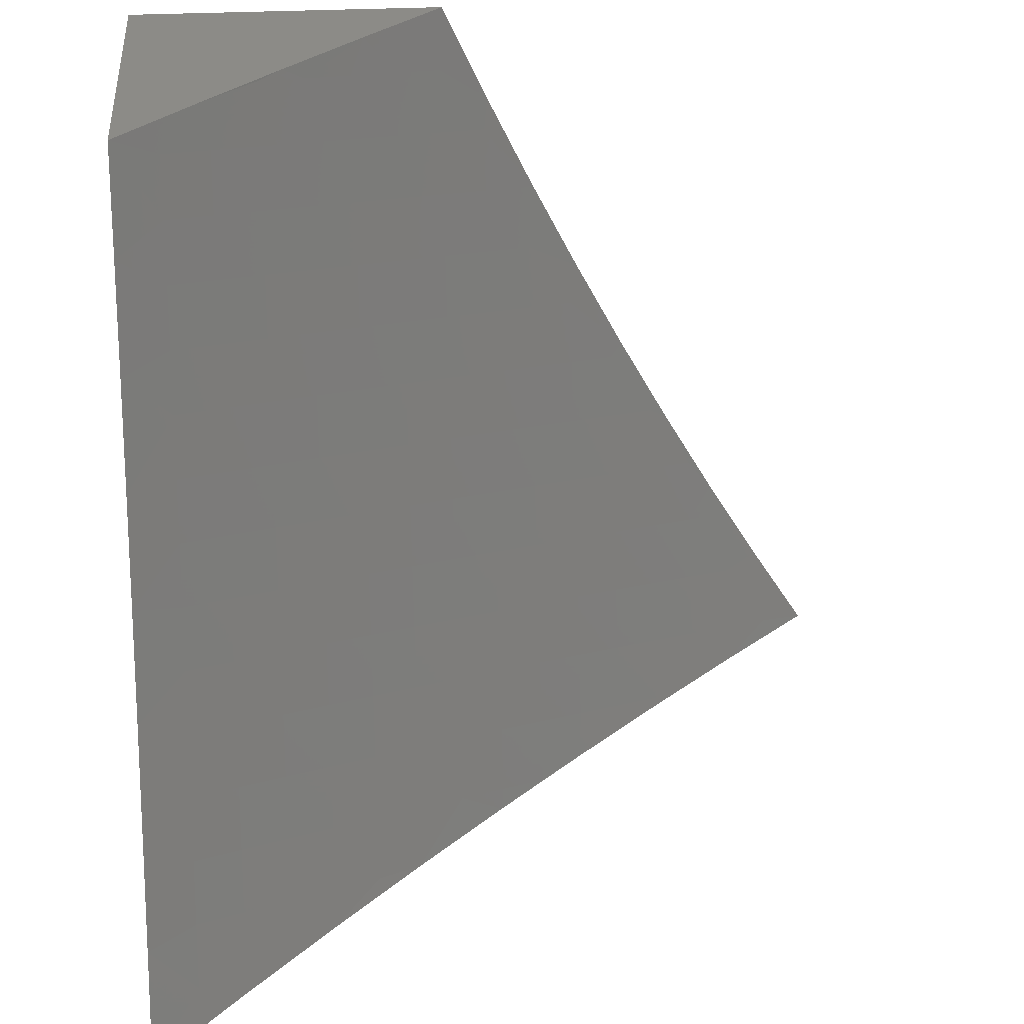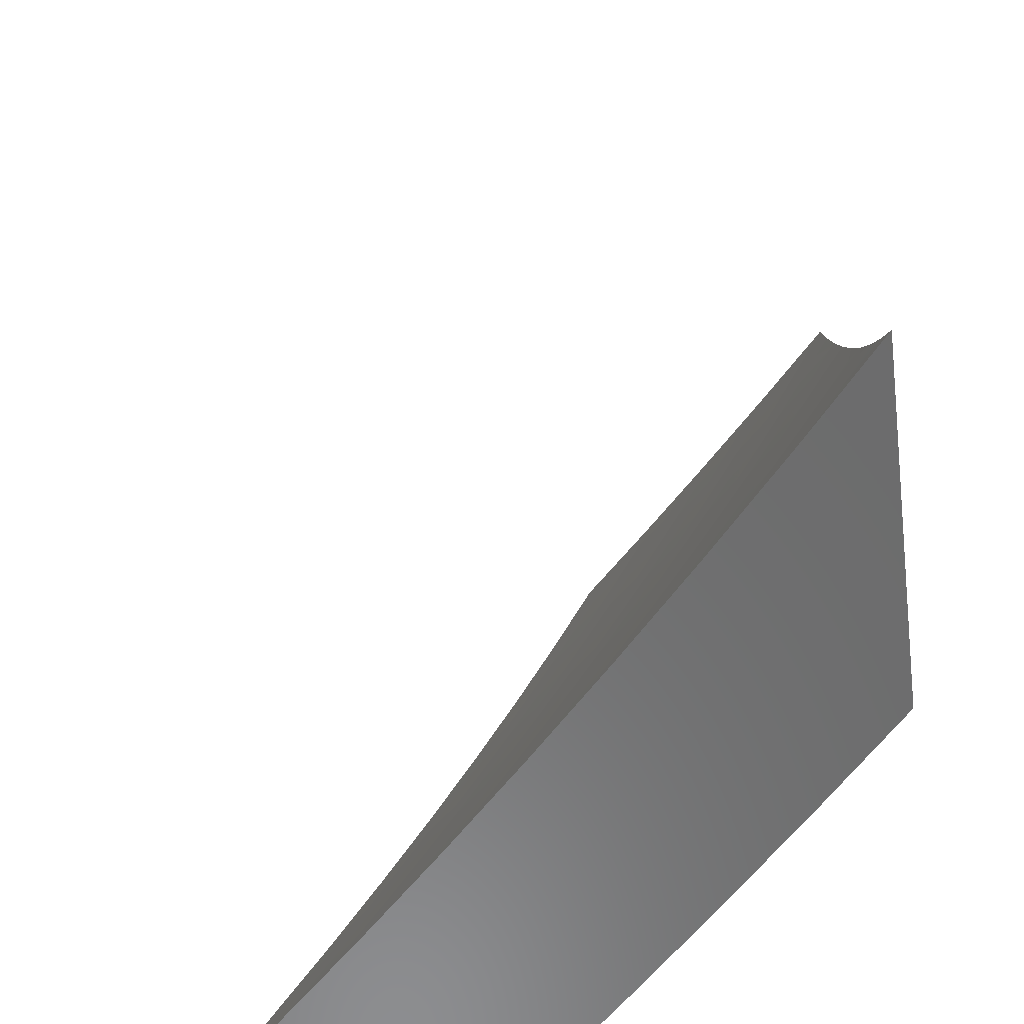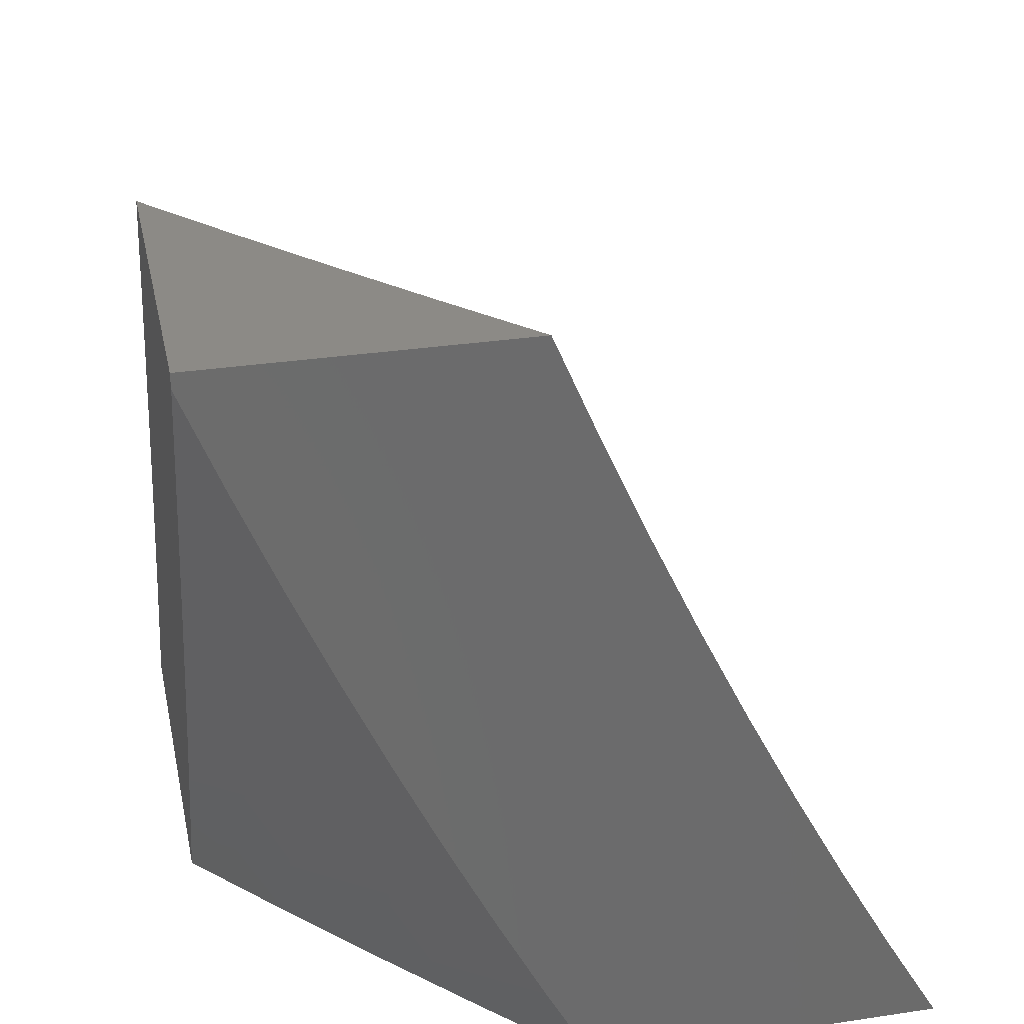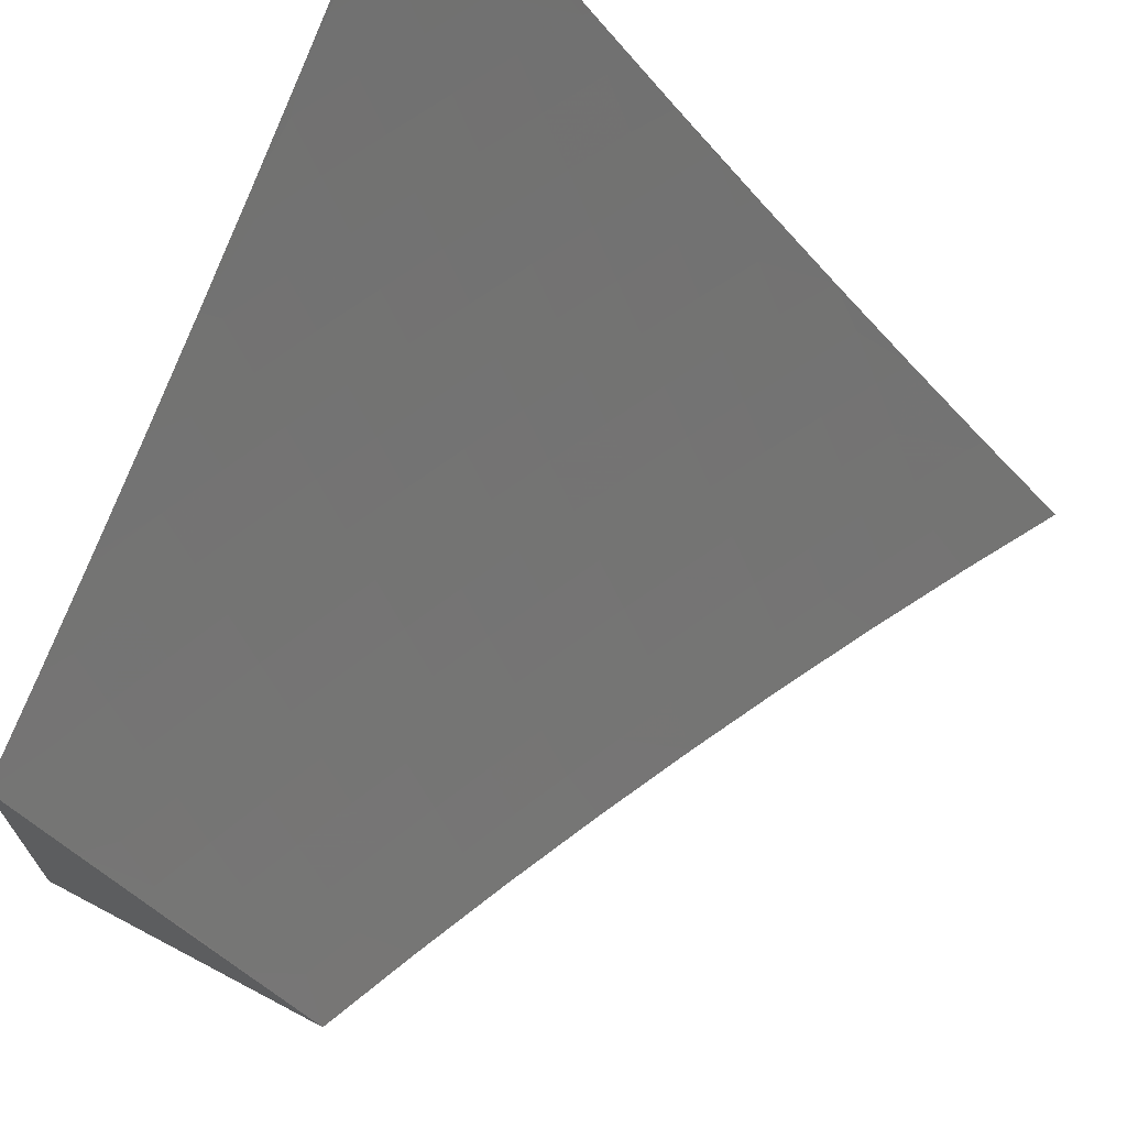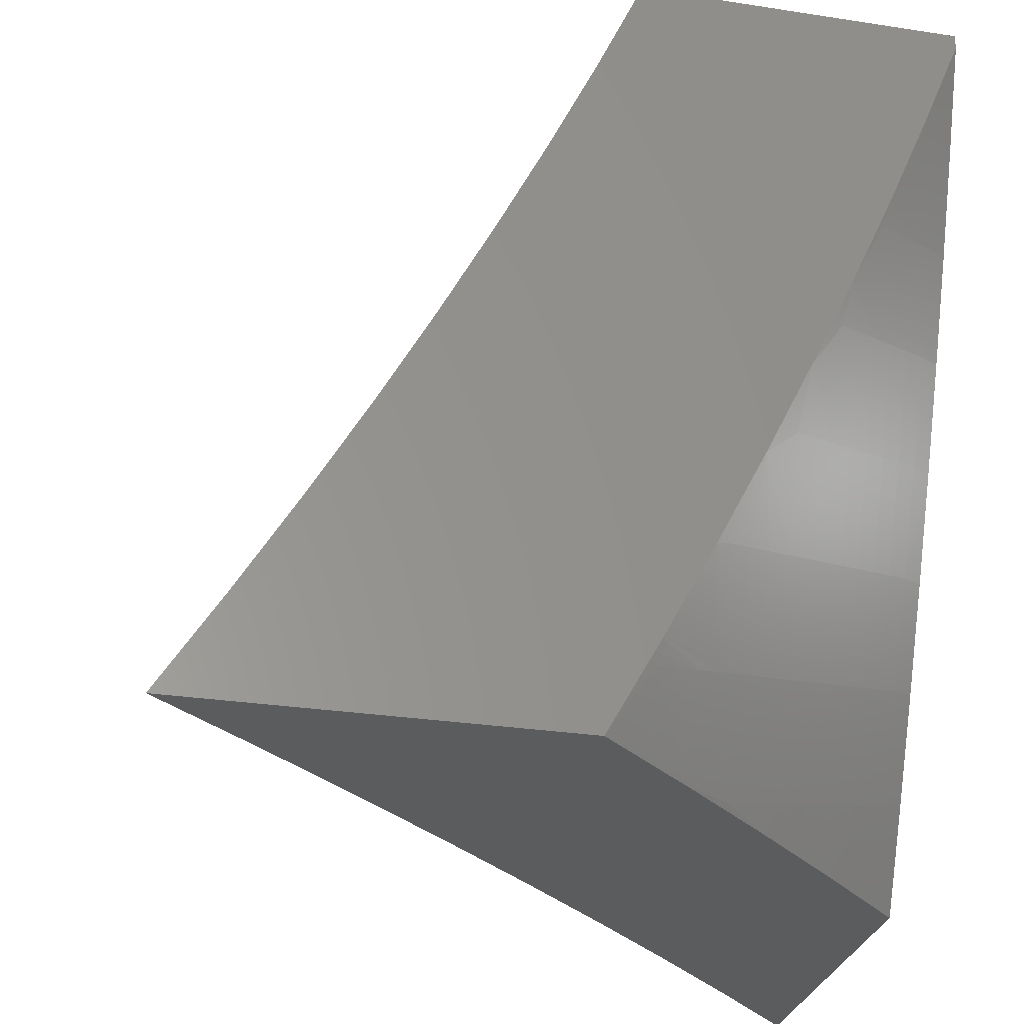
<metadata>
{"format":"stl","ext":"stl","renderer":"f3d","projection":"perspective","resolution":1024,"background":"white","views":[{"elev":33.5,"azim":-93.7,"up":"+Y"},{"elev":-58.2,"azim":7.5,"up":"+Y"},{"elev":31.9,"azim":168.1,"up":"+Y"},{"elev":69.9,"azim":-152.1,"up":"+Z"},{"elev":-29.2,"azim":77.2,"up":"+Y"}]}
</metadata>
<code>
# stl→obj: 252 verts, 500 faces
v 7.566 -3.129 -8
v 7.629 -3.11 -7.944
v 7.62 -3 -8
v 7.659 -3.038 -7.944
v 7.717 -3 -7.901
v 7.706 -3.057 -7.888
v 7.783 -3.002 -7.831
v 7.753 -3.075 -7.831
v 7.799 -3.093 -7.774
v 7.768 -3.167 -7.774
v 7.814 -3.185 -7.716
v 7.782 -3.258 -7.716
v 7.828 -3.277 -7.659
v 7.795 -3.351 -7.659
v 7.84 -3.37 -7.601
v 7.806 -3.444 -7.601
v 7.85 -3.464 -7.542
v 7.816 -3.538 -7.542
v 7.859 -3.557 -7.484
v 7.823 -3.632 -7.484
v 7.866 -3.652 -7.425
v 7.83 -3.726 -7.425
v 7.872 -3.746 -7.366
v 7.835 -3.821 -7.366
v 7.877 -3.841 -7.306
v 7.838 -3.916 -7.306
v 7.879 -3.937 -7.246
v 7.799 -3.991 -7.306
v 7.897 -4 -7.187
v 7.791 -4 -7.308
v 7.757 -3.969 -7.366
v 7.684 -4 -7.428
v 7.715 -3.948 -7.425
v 7.673 -3.926 -7.484
v 7.712 -3.853 -7.484
v 7.669 -3.832 -7.542
v 7.707 -3.759 -7.542
v 7.664 -3.737 -7.601
v 7.7 -3.664 -7.601
v 7.657 -3.644 -7.659
v 7.692 -3.571 -7.659
v 7.648 -3.55 -7.716
v 7.683 -3.477 -7.716
v 7.638 -3.457 -7.774
v 7.672 -3.385 -7.774
v 7.626 -3.365 -7.831
v 7.659 -3.293 -7.831
v 7.613 -3.273 -7.888
v 7.645 -3.201 -7.888
v 7.598 -3.181 -7.944
v 7.509 -3.256 -8
v 7.567 -3.253 -7.944
v 7.58 -3.344 -7.888
v 7.592 -3.437 -7.831
v 7.603 -3.529 -7.774
v 7.612 -3.623 -7.716
v 7.62 -3.716 -7.659
v 7.626 -3.81 -7.601
v 7.631 -3.905 -7.542
v 7.634 -3.999 -7.484
v 7.576 -4 -7.546
v 7.591 -3.977 -7.542
v 7.549 -3.955 -7.601
v 7.588 -3.883 -7.601
v 7.544 -3.861 -7.659
v 7.583 -3.788 -7.659
v 7.539 -3.767 -7.716
v 7.576 -3.695 -7.716
v 7.532 -3.673 -7.774
v 7.568 -3.601 -7.774
v 7.523 -3.58 -7.831
v 7.558 -3.508 -7.831
v 7.513 -3.487 -7.888
v 7.547 -3.416 -7.888
v 7.501 -3.395 -7.944
v 7.534 -3.324 -7.944
v 7.45 -3.383 -8
v 7.467 -3.466 -7.944
v 7.389 -3.509 -8
v 7.432 -3.537 -7.944
v 7.397 -3.607 -7.944
v 7.442 -3.629 -7.888
v 7.406 -3.7 -7.888
v 7.45 -3.722 -7.831
v 7.413 -3.793 -7.831
v 7.457 -3.816 -7.774
v 7.419 -3.887 -7.774
v 7.462 -3.91 -7.716
v 7.423 -3.981 -7.716
v 7.465 -4 -7.662
v 7.353 -4 -7.776
v 7.379 -3.958 -7.774
v 7.336 -3.934 -7.831
v 7.375 -3.864 -7.831
v 7.33 -3.841 -7.888
v 7.368 -3.77 -7.888
v 7.323 -3.747 -7.944
v 7.36 -3.677 -7.944
v 7.326 -3.633 -8
v 7.261 -3.757 -8
v 7.286 -3.817 -7.944
v 7.292 -3.911 -7.888
v 7.252 -3.98 -7.888
v 7.239 -4 -7.889
v 7.208 -3.956 -7.944
v 7.124 -4 -8
v 7.193 -3.879 -8
v 7.247 -3.887 -7.944
v 7.506 -3.932 -7.659
v 7.501 -3.838 -7.716
v 7.495 -3.745 -7.774
v 7.487 -3.651 -7.831
v 7.478 -3.558 -7.888
v 8 -4 -7.065
v 7.961 -3.978 -7.126
v 7.92 -3.957 -7.186
v 7.918 -3.862 -7.246
v 7.914 -3.766 -7.306
v 7.909 -3.671 -7.366
v 7.902 -3.577 -7.425
v 7.894 -3.483 -7.484
v 7.884 -3.389 -7.542
v 7.872 -3.296 -7.601
v 7.86 -3.204 -7.659
v 7.845 -3.112 -7.716
v 7.829 -3.02 -7.774
v 7.813 -3 -7.8
v 8 -3.879 -7.139
v 7.959 -3.882 -7.186
v 7.998 -3.806 -7.186
v 8 -3.758 -7.211
v 7.956 -3.786 -7.246
v 7.993 -3.71 -7.246
v 7.951 -3.691 -7.306
v 8 -3.634 -7.281
v 7.988 -3.615 -7.306
v 8 -3.51 -7.349
v 7.945 -3.596 -7.366
v 7.98 -3.521 -7.366
v 7.937 -3.502 -7.425
v 7.971 -3.427 -7.425
v 7.928 -3.408 -7.484
v 7.961 -3.333 -7.484
v 7.917 -3.315 -7.542
v 7.949 -3.24 -7.542
v 7.905 -3.222 -7.601
v 7.936 -3.148 -7.601
v 7.891 -3.13 -7.659
v 7.921 -3.056 -7.659
v 7.875 -3.038 -7.716
v 7.907 -3 -7.698
v 8 -3.384 -7.414
v 8 -3.257 -7.477
v 7.994 -3.258 -7.484
v 7.981 -3.165 -7.542
v 8 -3.129 -7.537
v 7.966 -3.073 -7.601
v 8 -3 -7.596
v 7.676 -3.129 -7.888
v 7.722 -3.148 -7.831
v 7.691 -3.22 -7.831
v 7.737 -3.239 -7.774
v 7.75 -3.332 -7.716
v 7.762 -3.424 -7.659
v 7.772 -3.518 -7.601
v 7.78 -3.611 -7.542
v 7.787 -3.706 -7.484
v 7.792 -3.8 -7.425
v 7.796 -3.895 -7.366
v 7.705 -3.312 -7.774
v 7.717 -3.405 -7.716
v 7.727 -3.498 -7.659
v 7.736 -3.591 -7.601
v 7.744 -3.685 -7.542
v 7.75 -3.779 -7.484
v 7.754 -3.874 -7.425
v 7.619 -3.88 -8
v 7.642 -3.892 -7.971
v 7.557 -4 -8
v 7.664 -3.903 -7.942
v 7.671 -4 -7.885
v 7.687 -3.914 -7.913
v 7.709 -3.926 -7.884
v 7.748 -3.791 -7.913
v 7.771 -3.802 -7.884
v 7.83 -3.679 -7.884
v 7.853 -3.689 -7.855
v 7.91 -3.565 -7.855
v 7.933 -3.575 -7.826
v 7.988 -3.45 -7.826
v 8 -3.517 -7.781
v 8 -3.394 -7.839
v 7.965 -3.44 -7.855
v 7.942 -3.43 -7.884
v 7.887 -3.555 -7.884
v 7.864 -3.545 -7.913
v 7.807 -3.668 -7.913
v 7.785 -3.657 -7.942
v 7.726 -3.78 -7.942
v 7.703 -3.769 -7.971
v 7.679 -3.76 -8
v 7.738 -3.639 -8
v 7.762 -3.647 -7.971
v 7.841 -3.534 -7.942
v 7.919 -3.42 -7.913
v 7.995 -3.305 -7.884
v 8 -3.27 -7.895
v 7.972 -3.296 -7.913
v 7.949 -3.286 -7.942
v 7.896 -3.41 -7.942
v 7.873 -3.4 -7.971
v 7.818 -3.524 -7.971
v 7.848 -3.393 -8
v 7.794 -3.516 -8
v 7.901 -3.269 -8
v 7.925 -3.277 -7.971
v 7.999 -3.161 -7.942
v 8 -3.145 -7.948
v 7.976 -3.152 -7.971
v 8 -3.019 -8
v 7.951 -3.144 -8
v 8 -3.639 -7.721
v 7.978 -3.596 -7.767
v 7.955 -3.585 -7.797
v 7.875 -3.7 -7.826
v 7.793 -3.813 -7.855
v 7.732 -3.937 -7.855
v 8 -3.761 -7.659
v 7.986 -3.752 -7.678
v 7.964 -3.742 -7.708
v 7.942 -3.731 -7.738
v 7.882 -3.857 -7.738
v 7.86 -3.846 -7.767
v 7.82 -3.981 -7.738
v 7.798 -3.97 -7.767
v 7.782 -4 -7.768
v 7.776 -3.959 -7.797
v 7.754 -3.948 -7.826
v 7.926 -3.878 -7.678
v 8 -3.881 -7.595
v 7.948 -3.889 -7.649
v 7.97 -3.899 -7.619
v 7.892 -4 -7.649
v 7.991 -3.91 -7.589
v 8 -4 -7.529
v 7.842 -3.992 -7.708
v 7.816 -3.824 -7.826
v 7.838 -3.835 -7.797
v 7.898 -3.711 -7.797
v 7.904 -3.867 -7.708
v 7.92 -3.721 -7.767
v 8 -3 -8
f 1 2 3
f 3 2 4
f 3 4 5
f 5 4 6
f 5 6 7
f 7 6 8
f 7 8 9
f 9 8 10
f 9 10 11
f 11 10 12
f 11 12 13
f 13 12 14
f 13 14 15
f 15 14 16
f 15 16 17
f 17 16 18
f 17 18 19
f 19 18 20
f 19 20 21
f 21 20 22
f 21 22 23
f 23 22 24
f 23 24 25
f 25 24 26
f 25 26 27
f 27 26 28
f 27 28 29
f 29 28 30
f 30 28 31
f 30 31 32
f 32 31 33
f 32 33 34
f 34 33 35
f 34 35 36
f 36 35 37
f 36 37 38
f 38 37 39
f 38 39 40
f 40 39 41
f 40 41 42
f 42 41 43
f 42 43 44
f 44 43 45
f 44 45 46
f 46 45 47
f 46 47 48
f 48 47 49
f 48 49 50
f 50 49 2
f 50 2 1
f 1 51 50
f 50 51 52
f 50 52 48
f 48 52 53
f 48 53 46
f 46 53 54
f 46 54 44
f 44 54 55
f 44 55 42
f 42 55 56
f 42 56 40
f 40 56 57
f 40 57 38
f 38 57 58
f 38 58 36
f 36 58 59
f 36 59 34
f 34 59 60
f 34 60 32
f 32 60 61
f 61 60 62
f 61 62 63
f 63 62 64
f 63 64 65
f 65 64 66
f 65 66 67
f 67 66 68
f 67 68 69
f 69 68 70
f 69 70 71
f 71 70 72
f 71 72 73
f 73 72 74
f 73 74 75
f 75 74 76
f 75 76 77
f 77 76 51
f 51 76 52
f 75 77 78
f 78 77 79
f 78 79 80
f 80 79 81
f 80 81 82
f 82 81 83
f 82 83 84
f 84 83 85
f 84 85 86
f 86 85 87
f 86 87 88
f 88 87 89
f 88 89 90
f 90 89 91
f 91 89 92
f 91 92 93
f 93 92 94
f 93 94 95
f 95 94 96
f 95 96 97
f 97 96 98
f 97 98 99
f 99 98 81
f 99 81 79
f 99 100 97
f 97 100 101
f 97 101 95
f 95 101 102
f 95 102 93
f 93 102 103
f 93 103 91
f 91 103 104
f 104 103 105
f 104 105 106
f 106 105 107
f 107 105 108
f 107 108 101
f 101 108 102
f 100 107 101
f 61 63 90
f 90 63 109
f 90 109 88
f 88 109 110
f 88 110 86
f 86 110 111
f 86 111 84
f 84 111 112
f 84 112 82
f 82 112 113
f 82 113 80
f 80 113 78
f 114 115 29
f 29 115 116
f 29 116 27
f 27 116 117
f 27 117 25
f 25 117 118
f 25 118 23
f 23 118 119
f 23 119 21
f 21 119 120
f 21 120 19
f 19 120 121
f 19 121 17
f 17 121 122
f 17 122 15
f 15 122 123
f 15 123 13
f 13 123 124
f 13 124 11
f 11 124 125
f 11 125 9
f 9 125 126
f 9 126 7
f 7 126 127
f 7 127 5
f 114 128 115
f 115 128 129
f 115 129 116
f 116 129 117
f 129 128 130
f 130 128 131
f 130 131 132
f 132 131 133
f 132 133 134
f 134 133 135
f 134 135 136
f 136 135 137
f 136 137 138
f 138 137 139
f 138 139 140
f 140 139 141
f 140 141 142
f 142 141 143
f 142 143 144
f 144 143 145
f 144 145 146
f 146 145 147
f 146 147 148
f 148 147 149
f 148 149 150
f 150 149 151
f 150 151 126
f 126 151 127
f 131 135 133
f 139 137 141
f 141 137 152
f 141 152 143
f 143 152 153
f 143 153 154
f 154 153 155
f 154 155 145
f 145 155 147
f 153 156 155
f 155 156 147
f 147 156 157
f 157 156 158
f 157 158 149
f 149 158 151
f 145 143 154
f 6 4 159
f 159 4 2
f 159 2 49
f 8 6 160
f 160 6 159
f 160 159 161
f 161 159 49
f 161 49 47
f 150 126 125
f 150 125 148
f 148 125 124
f 148 124 146
f 146 124 123
f 146 123 144
f 144 123 122
f 144 122 142
f 142 122 121
f 142 121 140
f 140 121 120
f 140 120 138
f 138 120 119
f 138 119 134
f 134 119 118
f 134 118 132
f 132 118 117
f 132 117 129
f 157 149 147
f 161 162 160
f 160 162 10
f 160 10 8
f 10 162 12
f 12 162 163
f 12 163 14
f 14 163 164
f 14 164 16
f 16 164 165
f 16 165 18
f 18 165 166
f 18 166 20
f 20 166 167
f 20 167 22
f 22 167 168
f 22 168 24
f 24 168 169
f 24 169 26
f 26 169 28
f 162 161 170
f 170 161 47
f 170 47 45
f 52 76 53
f 53 76 74
f 53 74 54
f 54 74 72
f 54 72 55
f 55 72 70
f 55 70 56
f 56 70 68
f 56 68 57
f 57 68 66
f 57 66 58
f 58 66 64
f 58 64 59
f 59 64 62
f 59 62 60
f 45 171 170
f 170 171 163
f 170 163 162
f 163 171 164
f 164 171 172
f 164 172 165
f 165 172 173
f 165 173 166
f 166 173 174
f 166 174 167
f 167 174 175
f 167 175 168
f 168 175 176
f 168 176 169
f 169 176 31
f 169 31 28
f 172 171 43
f 43 171 45
f 75 78 73
f 73 78 113
f 73 113 71
f 71 113 112
f 71 112 69
f 69 112 111
f 69 111 67
f 67 111 110
f 67 110 65
f 65 110 109
f 65 109 63
f 172 43 41
f 172 41 173
f 173 41 39
f 173 39 174
f 174 39 37
f 174 37 175
f 175 37 35
f 175 35 176
f 176 35 33
f 176 33 31
f 136 138 134
f 129 130 132
f 81 98 83
f 83 98 96
f 83 96 85
f 85 96 94
f 85 94 87
f 87 94 92
f 87 92 89
f 102 108 103
f 103 108 105
f 177 178 179
f 179 178 180
f 179 180 181
f 181 180 182
f 181 182 183
f 183 182 184
f 183 184 185
f 185 184 186
f 185 186 187
f 187 186 188
f 187 188 189
f 189 188 190
f 189 190 191
f 191 190 192
f 192 190 193
f 192 193 194
f 194 193 195
f 194 195 196
f 196 195 197
f 196 197 198
f 198 197 199
f 198 199 200
f 200 199 180
f 200 180 178
f 177 201 178
f 178 201 200
f 201 202 200
f 200 202 203
f 200 203 198
f 198 203 204
f 198 204 196
f 196 204 205
f 196 205 194
f 194 205 206
f 194 206 192
f 192 206 207
f 207 206 208
f 207 208 209
f 209 208 210
f 209 210 211
f 211 210 212
f 211 212 213
f 213 212 214
f 214 212 203
f 214 203 202
f 213 215 211
f 211 215 216
f 211 216 209
f 209 216 217
f 209 217 207
f 207 217 218
f 218 217 219
f 218 219 220
f 220 219 221
f 221 219 216
f 221 216 215
f 222 223 191
f 191 223 224
f 191 224 189
f 189 224 225
f 189 225 187
f 187 225 226
f 187 226 185
f 185 226 227
f 185 227 183
f 183 227 181
f 228 229 222
f 222 229 230
f 222 230 231
f 231 230 232
f 231 232 233
f 233 232 234
f 233 234 235
f 235 234 236
f 235 236 237
f 237 236 181
f 237 181 238
f 238 181 227
f 238 227 226
f 229 228 239
f 239 228 240
f 239 240 241
f 241 240 242
f 241 242 243
f 243 242 244
f 243 244 245
f 245 244 240
f 240 244 242
f 236 246 243
f 243 246 239
f 243 239 241
f 184 182 199
f 199 182 180
f 237 238 247
f 247 238 226
f 247 226 225
f 246 236 234
f 235 237 248
f 248 237 247
f 248 247 249
f 249 247 225
f 249 225 224
f 234 232 246
f 246 232 250
f 246 250 239
f 239 250 229
f 186 184 197
f 197 184 199
f 235 248 233
f 233 248 251
f 233 251 231
f 231 251 222
f 251 248 249
f 229 250 230
f 230 250 232
f 188 186 195
f 195 186 197
f 224 223 249
f 249 223 251
f 223 222 251
f 203 212 204
f 204 212 210
f 204 210 205
f 205 210 208
f 205 208 206
f 190 188 193
f 193 188 195
f 219 217 216
f 114 29 245
f 245 29 30
f 245 30 32
f 245 32 243
f 243 32 61
f 243 61 236
f 236 61 181
f 181 61 90
f 181 90 179
f 179 90 91
f 179 91 104
f 104 106 179
f 106 107 179
f 179 107 100
f 179 100 177
f 177 100 99
f 177 99 201
f 201 99 79
f 201 79 202
f 202 79 77
f 202 77 214
f 214 77 51
f 214 51 213
f 213 51 1
f 213 1 215
f 215 1 3
f 215 3 221
f 221 3 252
f 221 252 220
f 3 5 252
f 252 5 127
f 252 127 151
f 151 158 252
f 156 207 158
f 158 207 218
f 158 218 252
f 252 218 220
f 207 156 192
f 192 156 153
f 192 153 191
f 191 153 152
f 191 152 222
f 222 152 137
f 222 137 228
f 228 137 135
f 228 135 240
f 240 135 131
f 240 131 245
f 245 131 128
f 245 128 114

</code>
